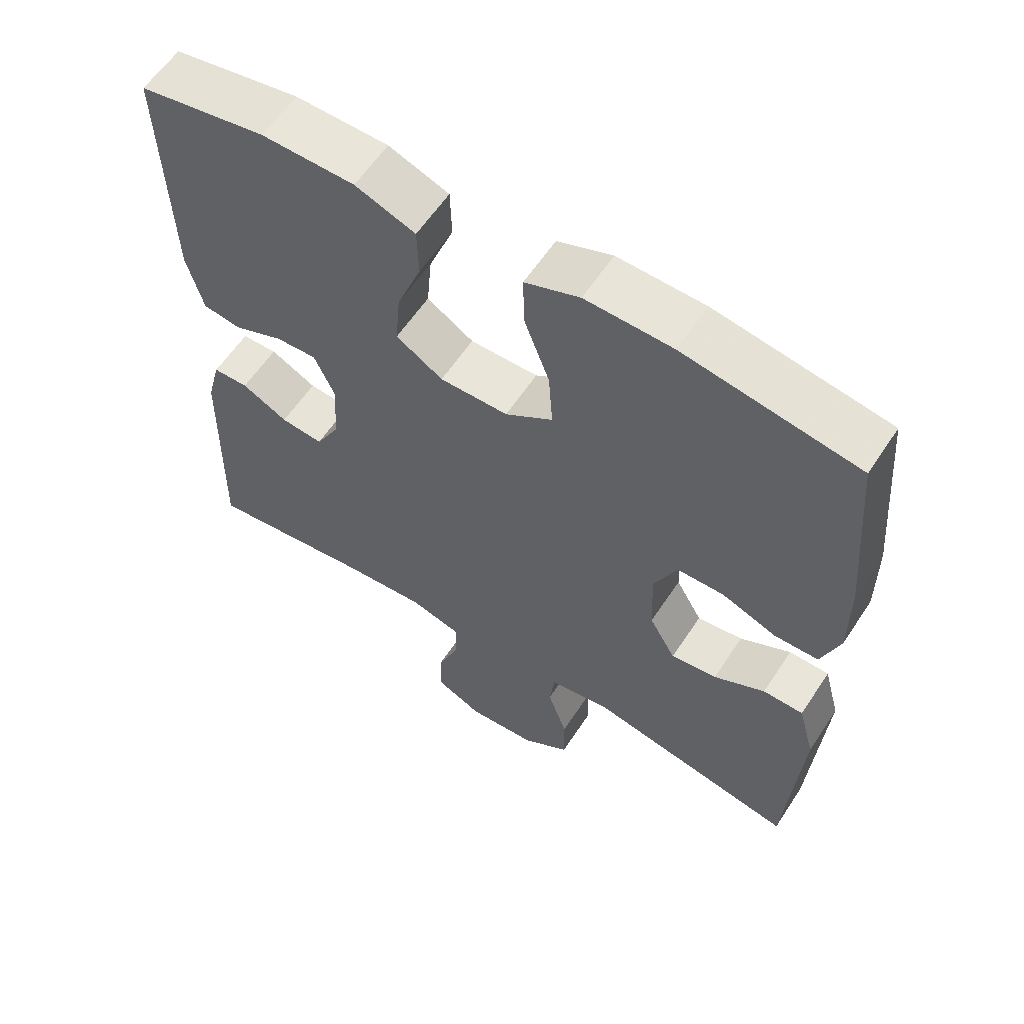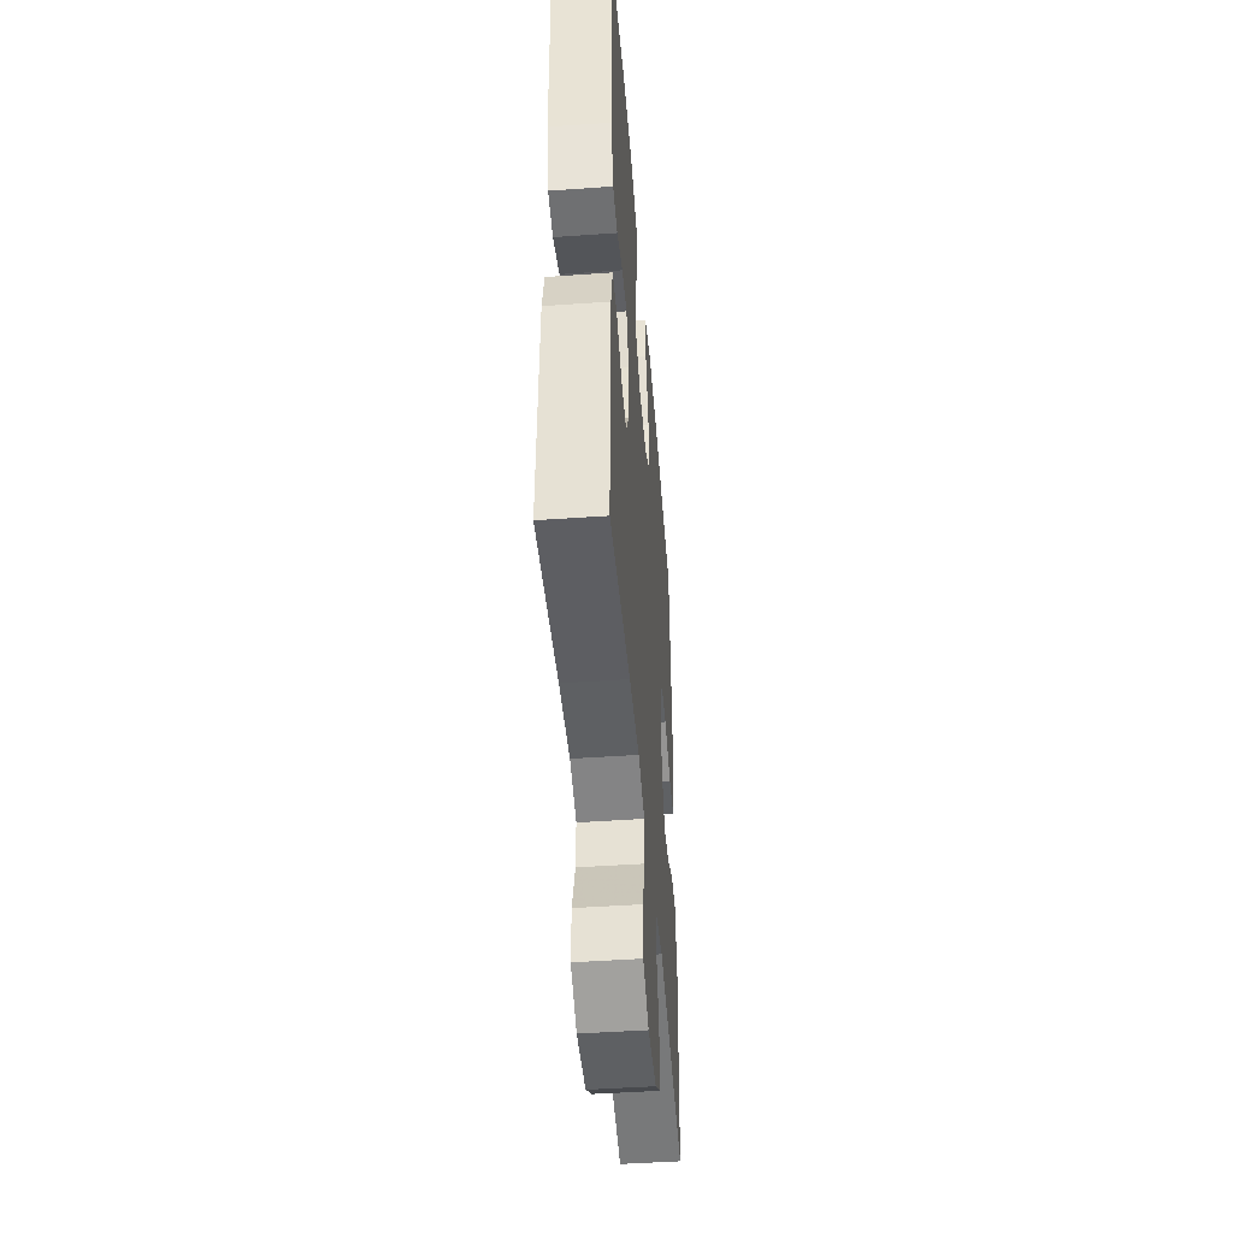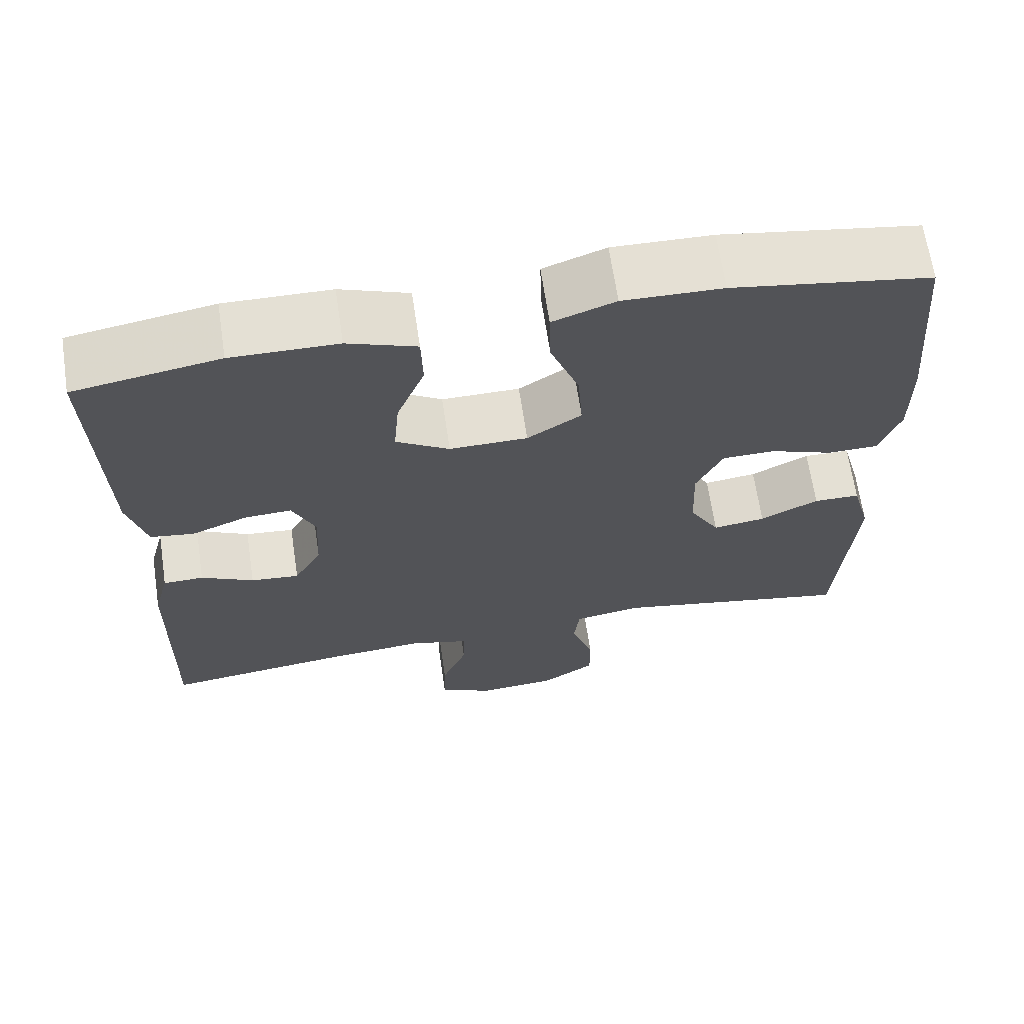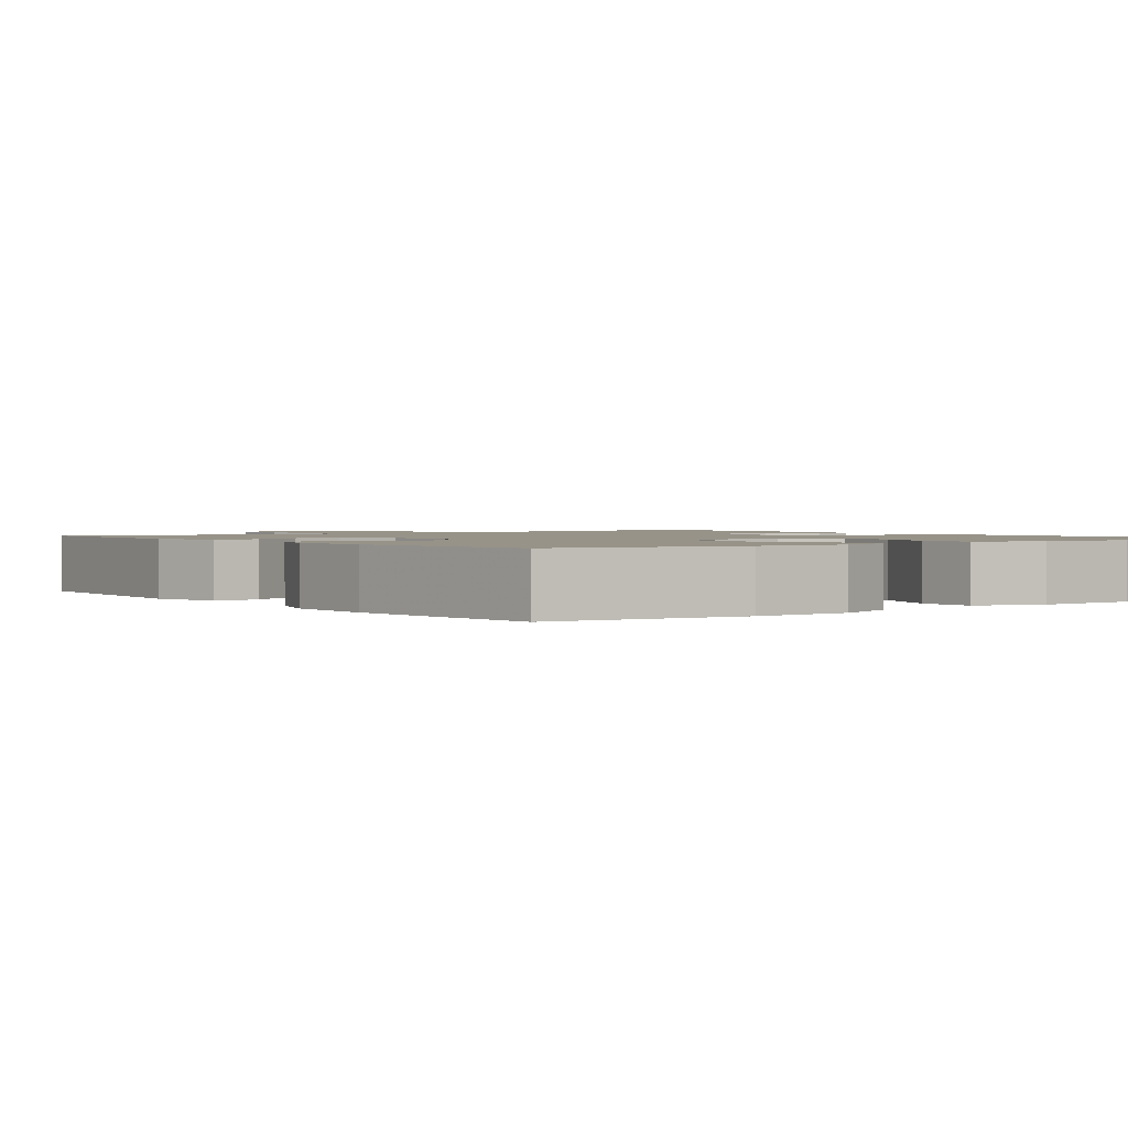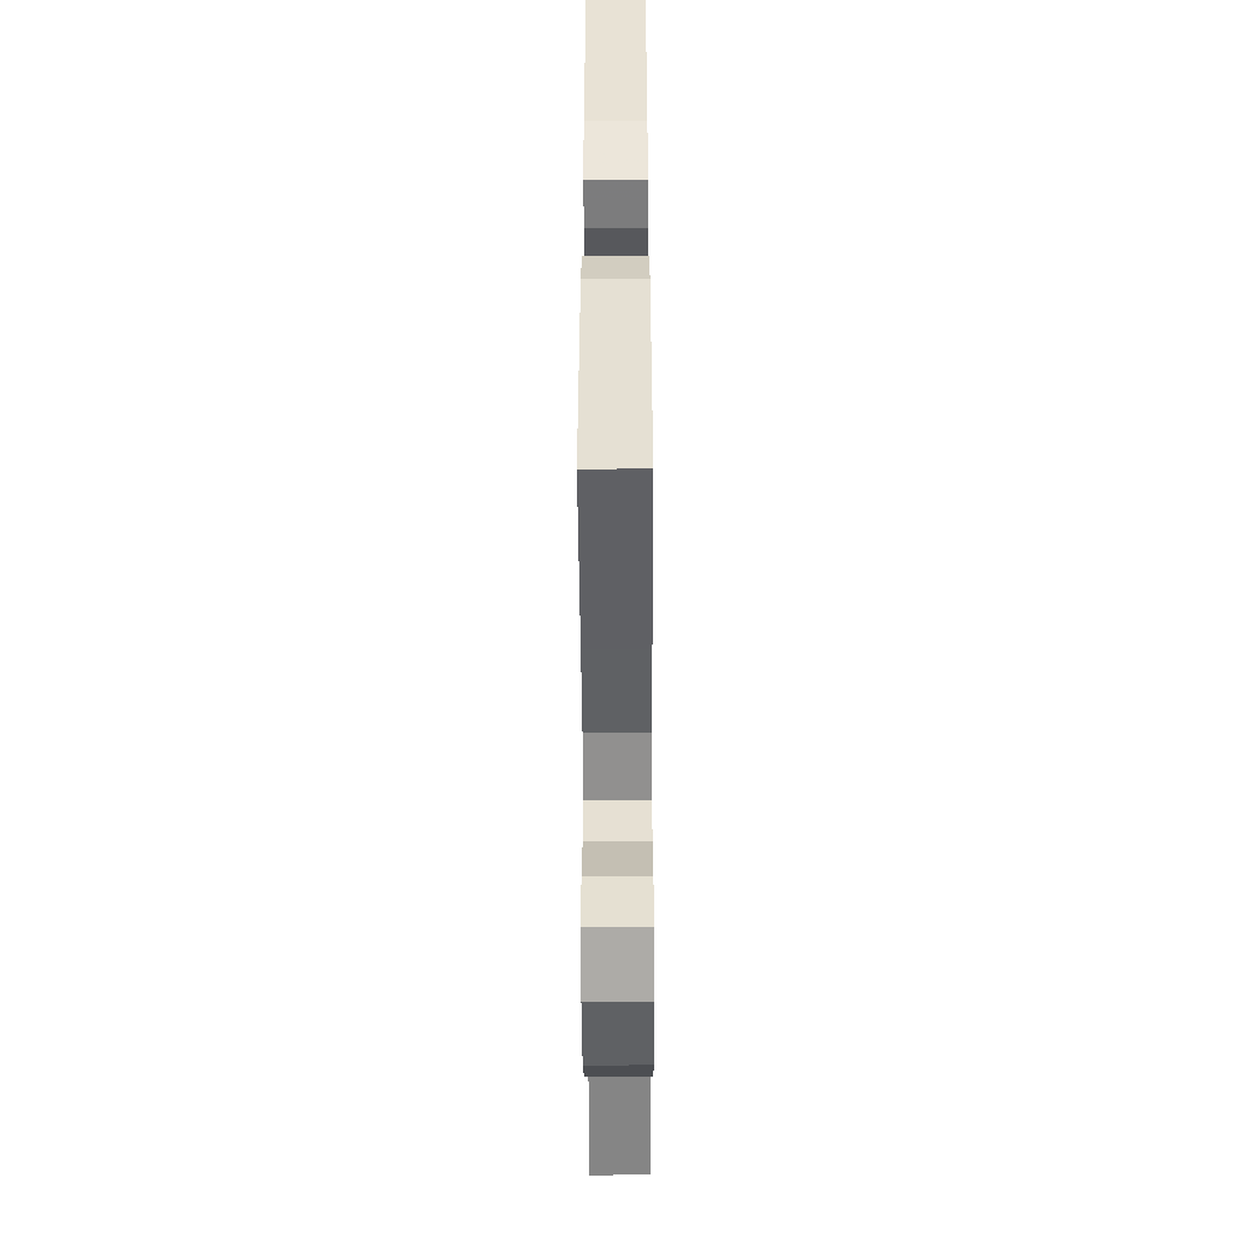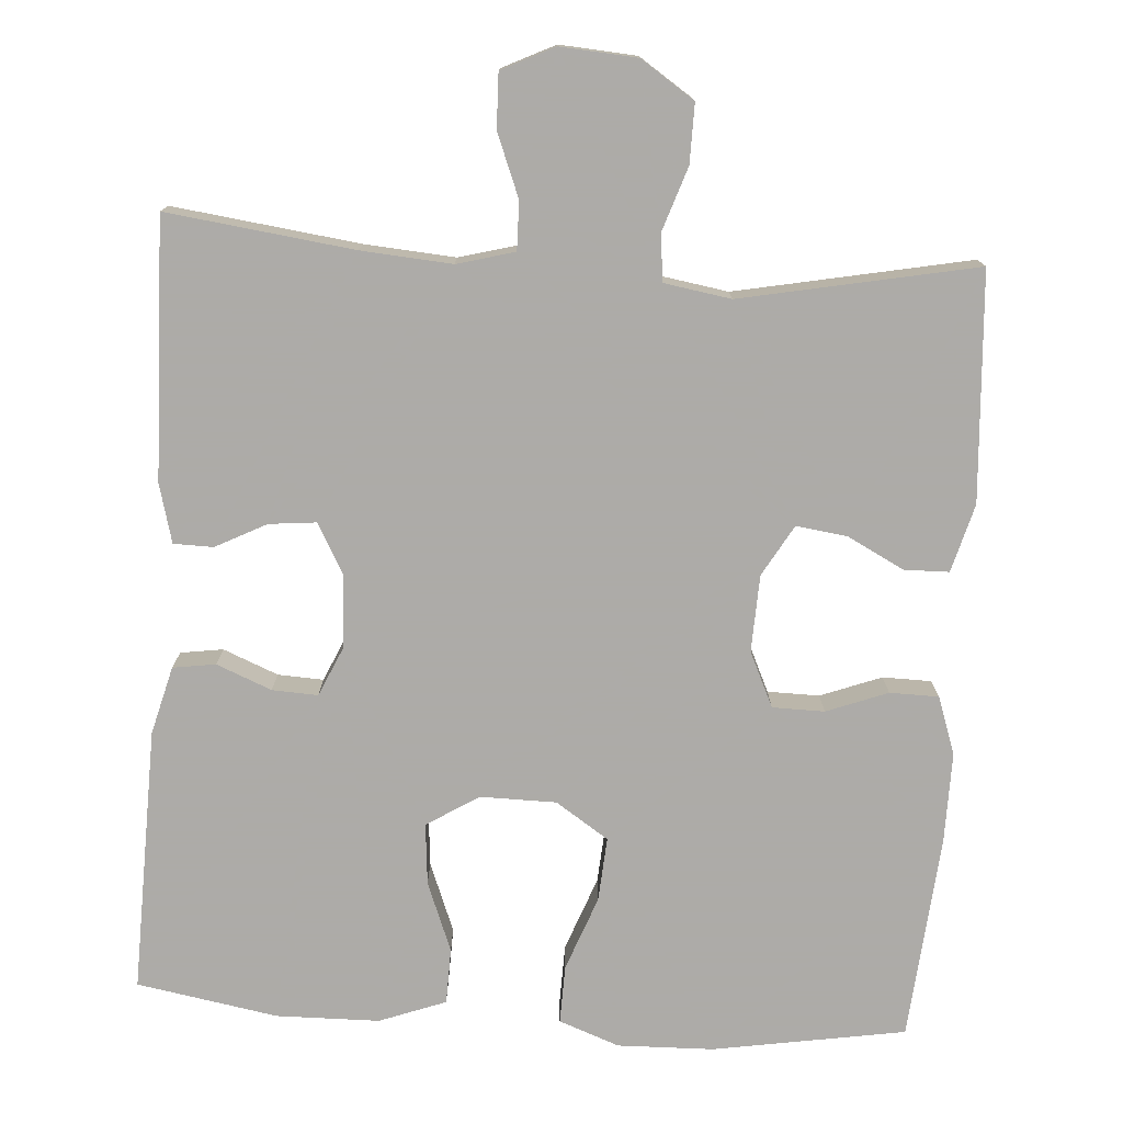
<metadata>
{"format":"obj","ext":"obj","renderer":"f3d","projection":"perspective","resolution":1024,"background":"white","views":[{"elev":59.7,"azim":-146.8,"up":"+Z"},{"elev":-46.6,"azim":94.6,"up":"+Z"},{"elev":66.5,"azim":171.5,"up":"+Z"},{"elev":1.5,"azim":-37.2,"up":"+Y"},{"elev":-50.6,"azim":90.3,"up":"+Z"},{"elev":-76.5,"azim":176.2,"up":"+Y"}]}
</metadata>
<code>
v -0.5 0.07 0.5
v -0.252 0.07 0.541
v -0.128 0.07 0.544
v -0.05 0.07 0.515
v -0.052 0.07 0.44
v -0.088 0.07 0.344
v -0.094 0.07 0.261
v -0.026 0.07 0.216
v 0.072 0.07 0.215
v 0.139 0.07 0.257
v 0.132 0.07 0.336
v 0.097 0.07 0.426
v 0.099 0.07 0.498
v 0.185 0.07 0.53
v 0.318 0.07 0.532
v 0.5 0.07 0.5
v 0.491 0.07 0.158
v 0.468 0.07 0.07
v 0.413 0.07 0.062
v 0.342 0.07 0.091
v 0.283 0.07 0.094
v 0.254 0.07 0.029
v 0.259 0.07 -0.065
v 0.294 0.07 -0.129
v 0.355 0.07 -0.123
v 0.421 0.07 -0.089
v 0.472 0.07 -0.09
v 0.492 0.07 -0.166
v 0.5 0.07 -0.5
v 0.259 0.07 -0.469
v 0.142 0.07 -0.46
v 0.068 0.07 -0.48
v 0.069 0.07 -0.542
v 0.101 0.07 -0.623
v 0.103 0.07 -0.693
v 0.035 0.07 -0.726
v -0.064 0.07 -0.719
v -0.133 0.07 -0.673
v -0.132 0.07 -0.597
v -0.104 0.07 -0.514
v -0.111 0.07 -0.454
v -0.197 0.07 -0.44
v -0.5 0.07 -0.5
v -0.519 0.07 -0.206
v -0.495 0.07 -0.118
v -0.437 0.07 -0.117
v -0.364 0.07 -0.155
v -0.298 0.07 -0.164
v -0.26 0.07 -0.098
v -0.256 0.07 0.001
v -0.289 0.07 0.072
v -0.356 0.07 0.073
v -0.435 0.07 0.043
v -0.498 0.07 0.044
v -0.524 0.07 0.118
v -0.523 0.07 0.234
v -0.5 0 0.5
v -0.252 0 0.541
v -0.128 0 0.544
v -0.05 0 0.515
v -0.052 0 0.44
v -0.088 0 0.344
v -0.094 0 0.261
v -0.026 0 0.216
v 0.072 0 0.215
v 0.139 0 0.257
v 0.132 0 0.336
v 0.097 0 0.426
v 0.099 0 0.498
v 0.185 0 0.53
v 0.318 0 0.532
v 0.5 0 0.5
v 0.491 0 0.158
v 0.468 0 0.07
v 0.413 0 0.062
v 0.342 0 0.091
v 0.283 0 0.094
v 0.254 0 0.029
v 0.259 0 -0.065
v 0.294 0 -0.129
v 0.355 0 -0.123
v 0.421 0 -0.089
v 0.472 0 -0.09
v 0.492 0 -0.166
v 0.5 0 -0.5
v 0.259 0 -0.469
v 0.142 0 -0.46
v 0.068 0 -0.48
v 0.069 0 -0.542
v 0.101 0 -0.623
v 0.103 0 -0.693
v 0.035 0 -0.726
v -0.064 0 -0.719
v -0.133 0 -0.673
v -0.132 0 -0.597
v -0.104 0 -0.514
v -0.111 0 -0.454
v -0.197 0 -0.44
v -0.5 0 -0.5
v -0.519 0 -0.206
v -0.495 0 -0.118
v -0.437 0 -0.117
v -0.364 0 -0.155
v -0.298 0 -0.164
v -0.26 0 -0.098
v -0.256 0 0.001
v -0.289 0 0.072
v -0.356 0 0.073
v -0.435 0 0.043
v -0.498 0 0.044
v -0.524 0 0.118
v -0.523 0 0.234
f 52 53 54 55
f 51 52 55 56
f 44 45 46 47
f 42 43 44 47
f 41 42 47 48
f 37 38 39 40
f 37 40 41
f 36 37 41
f 33 34 35 36
f 32 33 36 41
f 31 32 41 48
f 27 28 29 30
f 25 26 27 30
f 24 25 30 31
f 23 24 31 48
f 17 18 19 20
f 17 20 21
f 16 17 21
f 15 16 21
f 14 15 21 22
f 11 12 13 14
f 10 11 14 22
f 3 4 5 6
f 3 6 7
f 2 3 7
f 51 56 1 2
f 50 51 2 7
f 49 50 7 8
f 48 49 8 9
f 22 23 48
f 9 10 22 48
f 111 110 109 108
f 112 111 108 107
f 103 102 101 100
f 103 100 99 98
f 104 103 98 97
f 96 95 94 93
f 97 96 93
f 97 93 92
f 92 91 90 89
f 97 92 89 88
f 104 97 88 87
f 86 85 84 83
f 86 83 82 81
f 87 86 81 80
f 104 87 80 79
f 76 75 74 73
f 77 76 73
f 77 73 72
f 77 72 71
f 78 77 71 70
f 70 69 68 67
f 78 70 67 66
f 62 61 60 59
f 63 62 59
f 63 59 58
f 58 57 112 107
f 63 58 107 106
f 64 63 106 105
f 65 64 105 104
f 104 79 78
f 104 78 66 65
f 1 57 58 2
f 2 58 59 3
f 3 59 60 4
f 4 60 61 5
f 5 61 62 6
f 6 62 63 7
f 7 63 64 8
f 8 64 65 9
f 9 65 66 10
f 10 66 67 11
f 11 67 68 12
f 12 68 69 13
f 13 69 70 14
f 14 70 71 15
f 15 71 72 16
f 16 72 73 17
f 17 73 74 18
f 18 74 75 19
f 19 75 76 20
f 20 76 77 21
f 21 77 78 22
f 22 78 79 23
f 23 79 80 24
f 24 80 81 25
f 25 81 82 26
f 26 82 83 27
f 27 83 84 28
f 28 84 85 29
f 29 85 86 30
f 30 86 87 31
f 31 87 88 32
f 32 88 89 33
f 33 89 90 34
f 34 90 91 35
f 35 91 92 36
f 36 92 93 37
f 37 93 94 38
f 38 94 95 39
f 39 95 96 40
f 40 96 97 41
f 41 97 98 42
f 42 98 99 43
f 43 99 100 44
f 44 100 101 45
f 45 101 102 46
f 46 102 103 47
f 47 103 104 48
f 48 104 105 49
f 49 105 106 50
f 50 106 107 51
f 51 107 108 52
f 52 108 109 53
f 53 109 110 54
f 54 110 111 55
f 55 111 112 56
f 56 112 57 1

</code>
